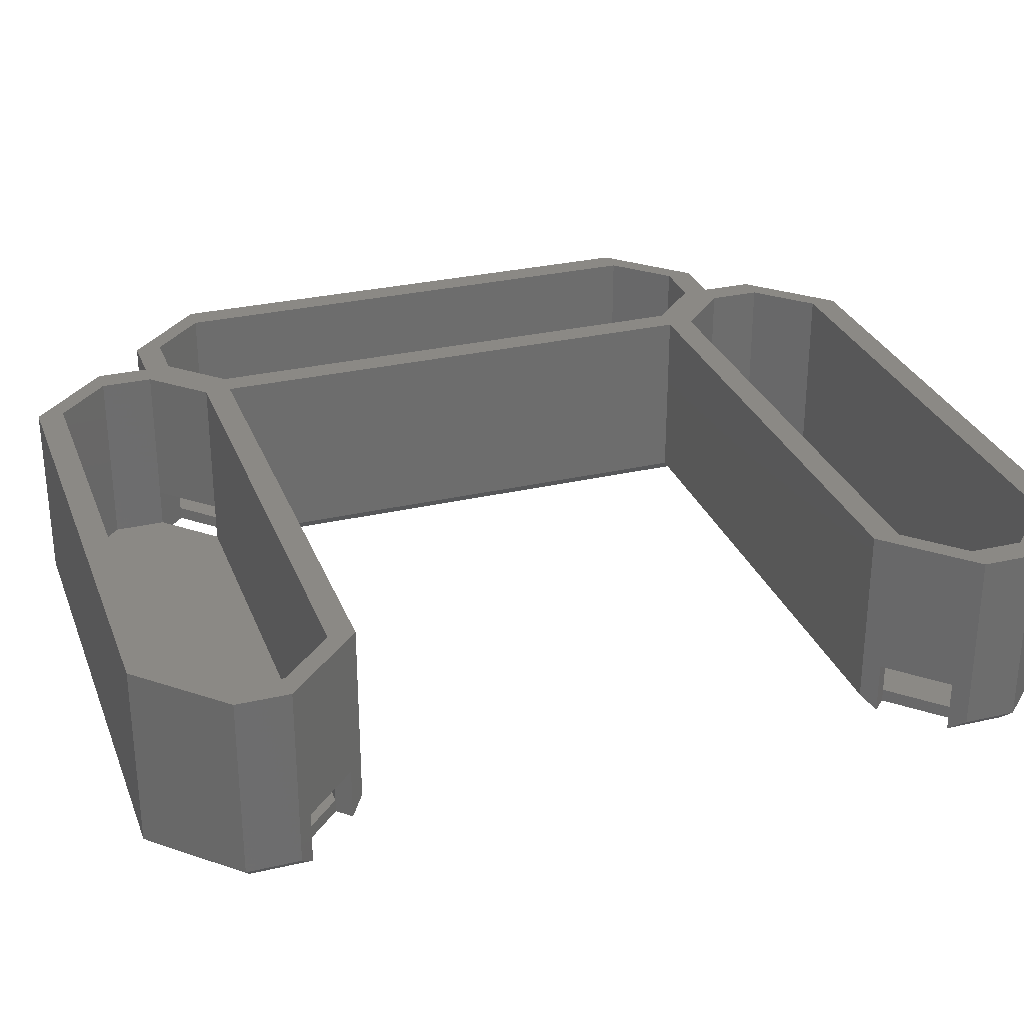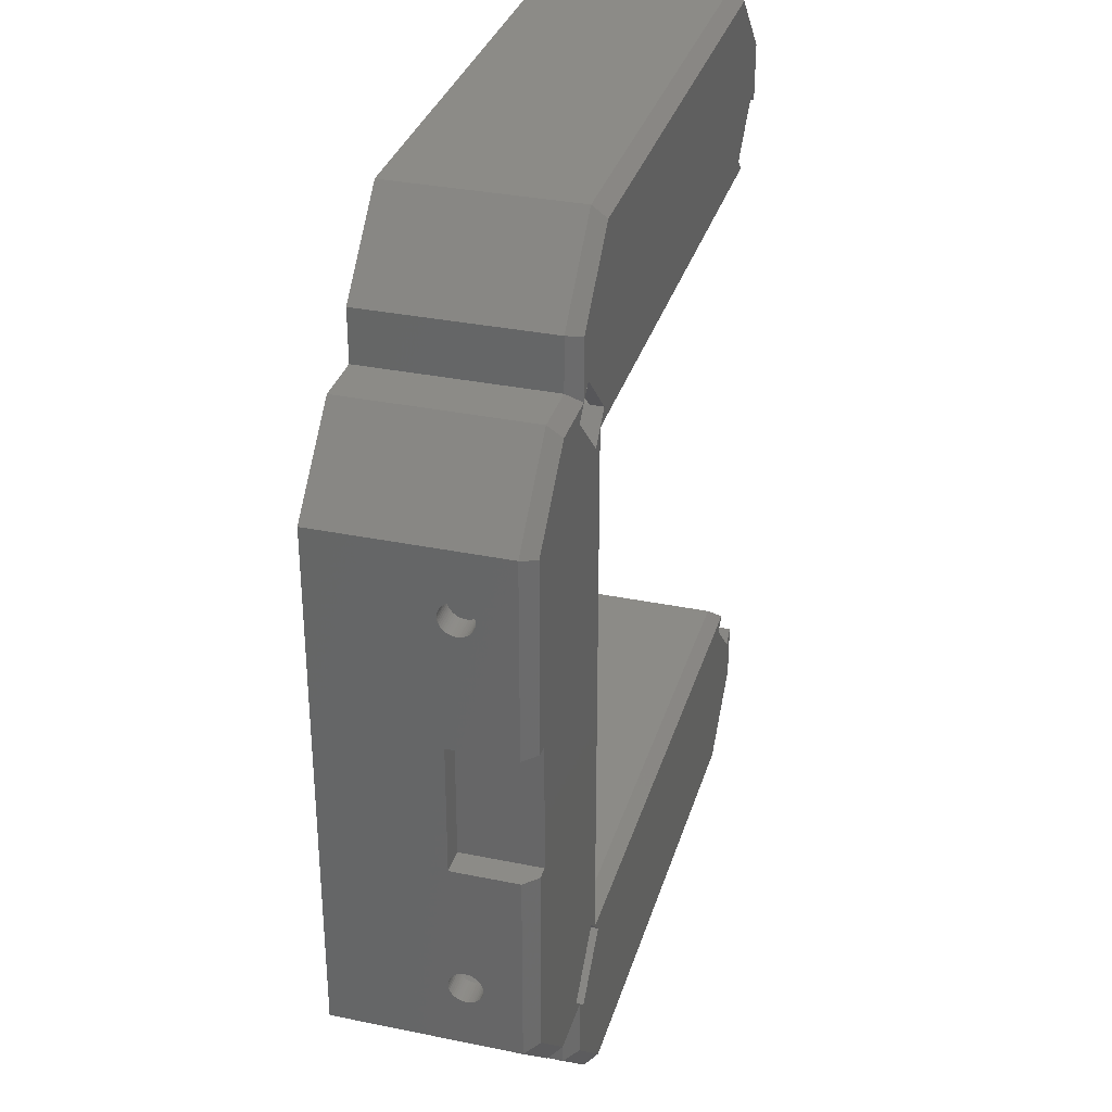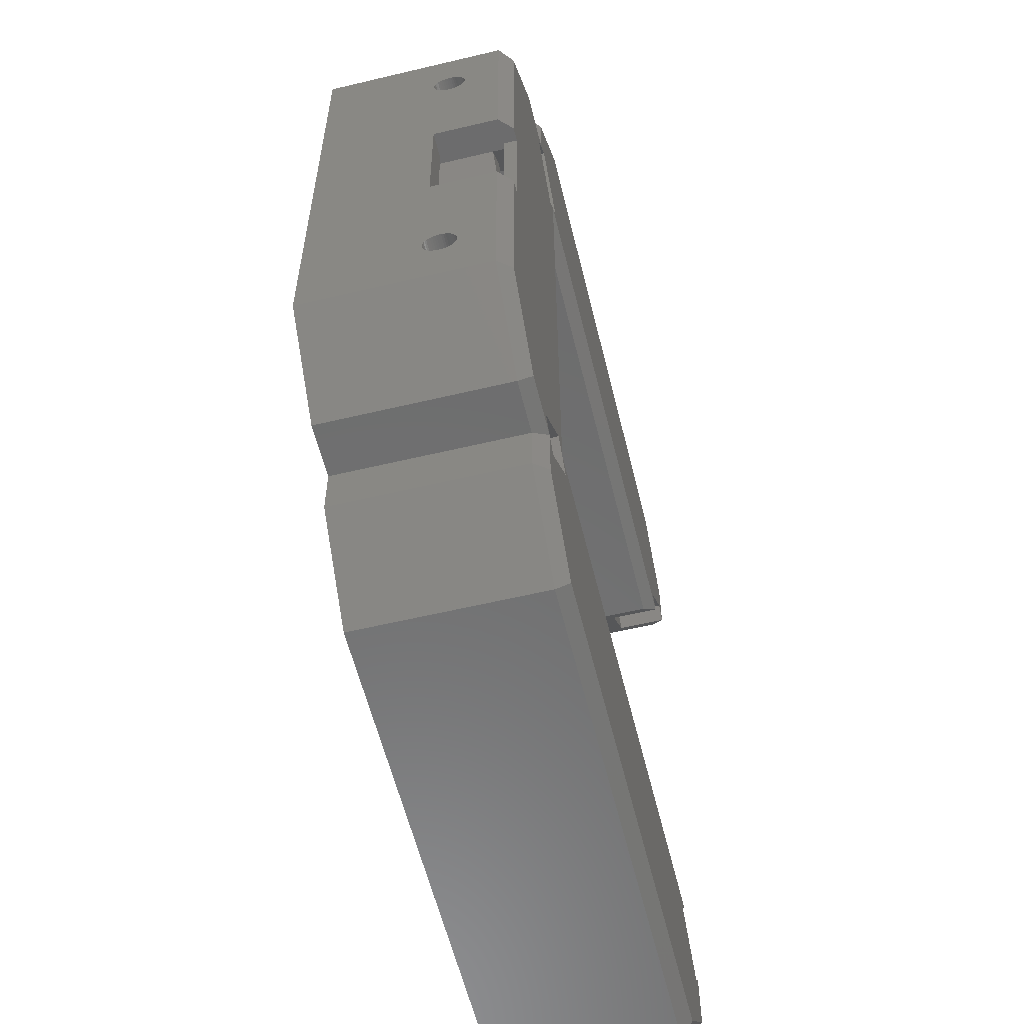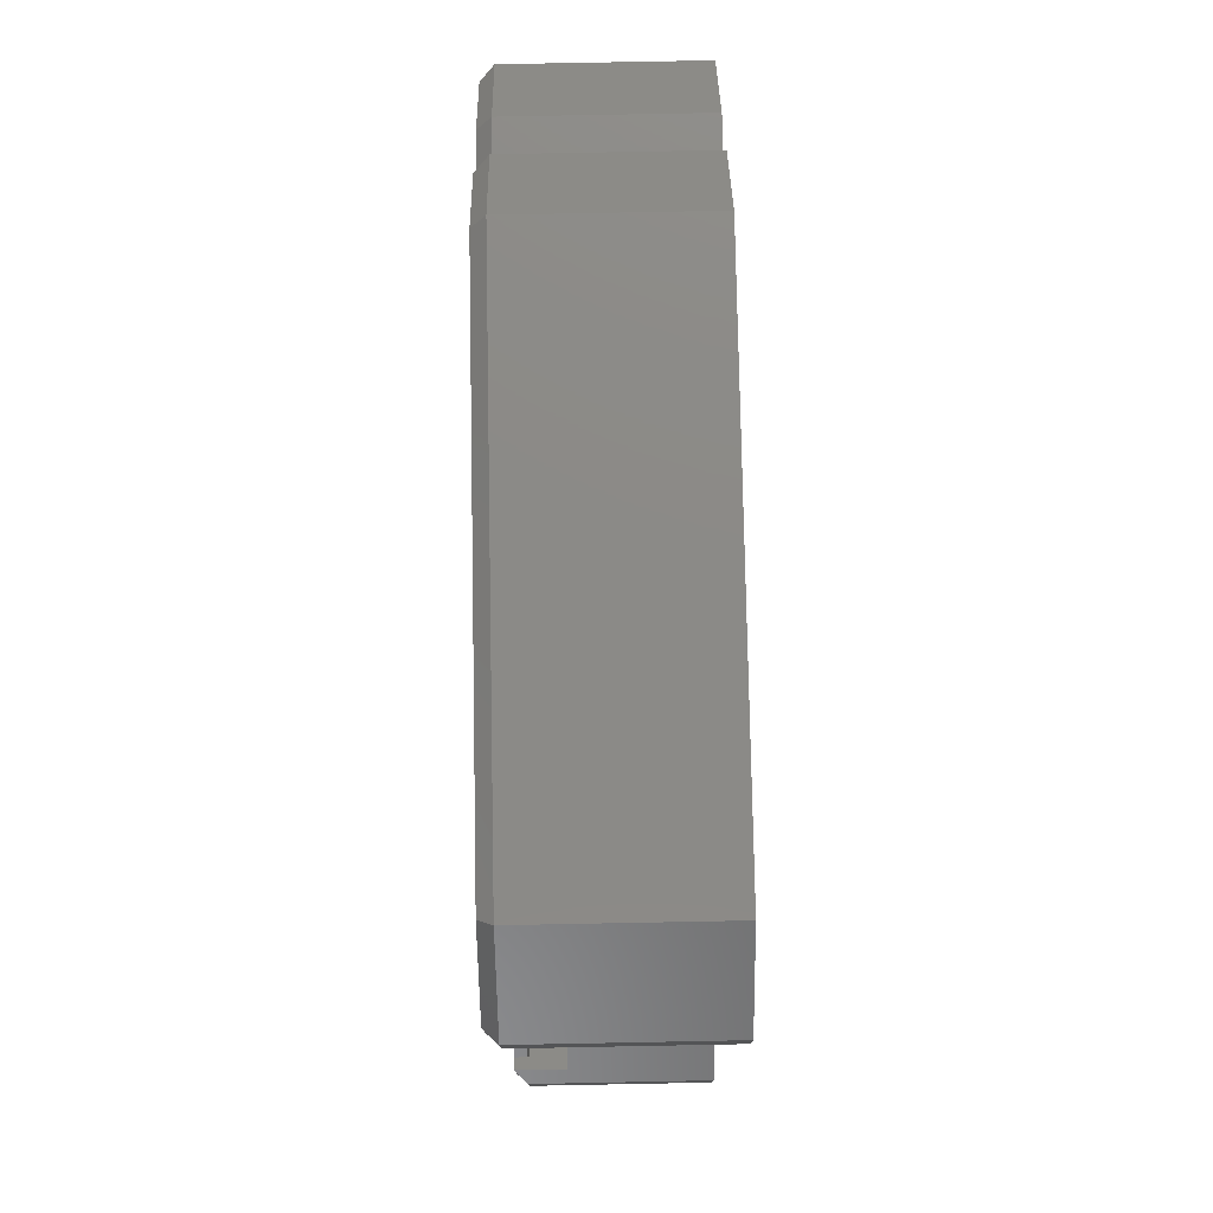
<metadata>
{"format":"stl","ext":"stl","renderer":"f3d","projection":"perspective","resolution":1024,"background":"white","views":[{"elev":29.6,"azim":-108.8,"up":"+Z"},{"elev":32.8,"azim":105.9,"up":"+Y"},{"elev":-58.7,"azim":103.8,"up":"+Y"},{"elev":77.9,"azim":-91.1,"up":"+Y"}]}
</metadata>
<code>
# stl→obj: 336 verts, 704 faces
v -129 87 4
v -125 83 4
v -129 87 15
v -125 83 15
v -125 83 1
v -125 79 1
v -125 79 15
v -129 75 1
v -129 75 15
v -169 75 1
v -169 75 15
v -173 79 1
v -173 79 15
v -173 83 1
v -173 83 4
v -173 83 15
v -169 87 4
v -169 87 15
v -169 129 1
v -129 129 1
v -169 129 15
v -129 129 15
v -129 89 1
v -129 89 15
v -123 85 1
v -123 85 4
v -119 85 1
v -119 85 15
v -123 85 15
v -127 129 4
v -123 133 4
v -127 129 15
v -123 133 15
v -123 133 1
v -119 133 1
v -119 133 15
v -115 129 1
v -115 129 15
v -115 89 1
v -115 89 15
v -169 131 4
v -173 135 4
v -169 131 15
v -173 135 15
v -173 135 1
v -173 139 1
v -173 139 15
v -169 143 1
v -169 143 15
v -129 143 1
v -129 143 15
v -125 139 1
v -125 139 15
v -125 135 1
v -125 135 4
v -125 135 15
v -129 131 4
v -129 131 15
v -127 89 4
v -127 89 15
v -129 131 0
v -129 131 1
v -128 130 0
v -127 129 1
v -127 129 0
v -123 133 0
v -124 134 0
v -125 135 0
v -127 89 0
v -127 89 1
v -128 88 0
v -129 87 1
v -129 87 0
v -125 83 0
v -124 84 0
v -123 85 0
v -170 130 4
v -174 134 4
v -169 131 0
v -170 130 0
v -169 131 1
v -170 88 4
v -174 84 4
v -169 87 1
v -170 88 0
v -169 87 0
v -173 83 0
v -174 84 0
v -115 104 1
v -115 114 1
v -173 135 0
v -115 92.76 5.167
v -115 92.75 5
v -115 92.76 4.833
v -115 92.79 4.67
v -115 92.85 4.512
v -115 92.92 4.363
v -115 93.02 4.225
v -115 93.13 4.101
v -115 93.26 3.994
v -115 93.4 3.904
v -115 93.55 3.834
v -115 93.71 3.784
v -115 93.87 3.756
v -115 94.04 3.751
v -115 94.21 3.767
v -115 94.37 3.806
v -115 94.53 3.866
v -115 94.67 3.946
v -115 94.81 4.045
v -115 94.93 4.162
v -115 104 6
v -115 95.03 4.293
v -115 95.12 4.436
v -115 95.18 4.59
v -115 95.22 4.751
v -115 95.25 4.917
v -115 95.25 5.083
v -115 95.22 5.249
v -115 95.18 5.41
v -115 95.12 5.564
v -115 95.03 5.707
v -115 94.93 5.838
v -115 94.81 5.955
v -115 94.67 6.054
v -115 94.53 6.134
v -115 94.37 6.194
v -115 94.21 6.233
v -115 94.04 6.249
v -115 93.87 6.244
v -115 93.71 6.216
v -115 93.55 6.166
v -115 93.4 6.096
v -115 93.26 6.006
v -115 93.13 5.899
v -115 93.02 5.775
v -115 92.92 5.637
v -115 92.85 5.488
v -115 92.79 5.33
v -115 122.8 5.167
v -115 122.8 5
v -115 114 6
v -115 122.8 4.833
v -115 122.8 4.67
v -115 122.8 4.512
v -115 122.9 4.363
v -115 123 4.225
v -115 123.1 4.101
v -115 123.3 3.994
v -115 123.4 3.904
v -115 123.6 3.834
v -115 123.7 3.784
v -115 123.9 3.756
v -115 124 3.751
v -115 124.2 3.767
v -115 124.4 3.806
v -115 124.5 3.866
v -115 124.7 3.946
v -115 124.8 4.045
v -115 124.9 4.162
v -115 125 4.293
v -115 125.1 4.436
v -115 125.2 4.59
v -115 125.2 4.751
v -115 125.2 4.917
v -115 125.2 5.083
v -115 125.2 5.249
v -115 125.2 5.41
v -115 125.1 5.564
v -115 125 5.707
v -115 124.9 5.838
v -115 124.8 5.955
v -115 124.7 6.054
v -115 124.5 6.134
v -115 124.4 6.194
v -115 124.2 6.233
v -115 124 6.249
v -115 123.9 6.244
v -115 123.7 6.216
v -115 123.6 6.166
v -115 123.4 6.096
v -115 123.3 6.006
v -115 123.1 5.899
v -115 123 5.775
v -115 122.9 5.637
v -115 122.8 5.488
v -115 122.8 5.33
v -113 114 6
v -113 104 6
v -115 114 0
v -115 104 0
v -113 114 1
v -114 114 0
v -113 122.8 5
v -113 122.8 5.167
v -113 122.8 5.33
v -113 122.8 5.488
v -113 122.9 5.637
v -113 123 5.775
v -113 123.1 5.899
v -113 123.3 6.006
v -113 123.4 6.096
v -113 123.6 6.166
v -113 123.7 6.216
v -113 123.9 6.244
v -113 124 6.249
v -113 124.2 6.233
v -113 124.4 6.194
v -113 124.5 6.134
v -113 124.7 6.054
v -113 124.8 5.955
v -113 124.9 5.838
v -113 125 5.707
v -113 125.1 5.564
v -113 125.2 5.41
v -113 125.2 5.249
v -113 125.2 5.083
v -113 125.2 4.917
v -113 125.2 4.751
v -113 125.2 4.59
v -113 125.1 4.436
v -113 125 4.293
v -113 124.9 4.162
v -113 124.8 4.045
v -113 124.7 3.946
v -113 124.5 3.866
v -113 124.4 3.806
v -113 124.2 3.767
v -113 124 3.751
v -113 123.9 3.756
v -113 123.7 3.784
v -113 123.6 3.834
v -113 123.4 3.904
v -113 123.3 3.994
v -113 123.1 4.101
v -113 123 4.225
v -113 122.9 4.363
v -113 122.8 4.512
v -113 122.8 4.67
v -113 122.8 4.833
v -113 92.75 5
v -113 92.76 5.167
v -113 92.79 5.33
v -113 92.85 5.488
v -113 92.92 5.637
v -113 93.02 5.775
v -113 93.13 5.899
v -113 93.26 6.006
v -113 93.4 6.096
v -113 93.55 6.166
v -113 93.71 6.216
v -113 93.87 6.244
v -113 94.04 6.249
v -113 94.21 6.233
v -113 94.37 6.194
v -113 94.53 6.134
v -113 94.67 6.054
v -113 94.81 5.955
v -113 94.93 5.838
v -113 95.03 5.707
v -113 95.12 5.564
v -113 95.18 5.41
v -113 95.22 5.249
v -113 95.25 5.083
v -113 95.25 4.917
v -113 95.22 4.751
v -113 95.18 4.59
v -113 95.12 4.436
v -113 95.03 4.293
v -113 94.93 4.162
v -113 94.81 4.045
v -113 94.67 3.946
v -113 94.53 3.866
v -113 94.37 3.806
v -113 94.21 3.767
v -113 94.04 3.751
v -113 93.87 3.756
v -113 93.71 3.784
v -113 93.55 3.834
v -113 93.4 3.904
v -113 93.26 3.994
v -113 93.13 4.101
v -113 93.02 4.225
v -113 92.92 4.363
v -113 92.85 4.512
v -113 92.79 4.67
v -113 92.76 4.833
v -113 104 1
v -114 104 0
v -113 129 1
v -113 129 15
v -113 89 15
v -113 89 1
v -119 83 1
v -119 83 15
v -123 83 1
v -123 83 15
v -123 79 1
v -123 79 15
v -129 73 1
v -129 73 15
v -169 73 1
v -169 73 15
v -175 79 1
v -175 79 15
v -175 83 1
v -175 83 15
v -175 139 1
v -175 135 1
v -175 139 15
v -175 135 15
v -169 145 1
v -169 145 15
v -129 145 1
v -129 145 15
v -123 139 1
v -123 139 15
v -123 135 1
v -123 135 15
v -119 135 1
v -119 135 15
v -174 134 0
v -174 138.6 0
v -114 89.41 0
v -119.4 84 0
v -124 79.41 0
v -129.4 74 0
v -168.6 74 0
v -174 79.41 0
v -168.6 144 0
v -129.4 144 0
v -124 138.6 0
v -119.4 134 0
v -114 128.6 0
v -169 89 1
v -169 89 15
f 1 2 3
f 3 2 4
f 5 6 2
f 2 6 7
f 2 7 4
f 6 8 7
f 7 8 9
f 8 10 9
f 9 10 11
f 10 12 11
f 11 12 13
f 14 15 12
f 12 15 13
f 13 15 16
f 15 17 16
f 16 17 18
f 19 20 21
f 21 20 22
f 20 23 22
f 22 23 24
f 25 26 27
f 27 26 28
f 28 26 29
f 30 31 32
f 32 31 33
f 34 35 31
f 31 35 36
f 31 36 33
f 35 37 36
f 36 37 38
f 39 27 40
f 40 27 28
f 41 42 43
f 43 42 44
f 45 46 42
f 42 46 47
f 42 47 44
f 46 48 47
f 47 48 49
f 48 50 49
f 49 50 51
f 50 52 51
f 51 52 53
f 54 55 52
f 52 55 53
f 53 55 56
f 55 57 56
f 56 57 58
f 26 59 29
f 29 59 60
f 55 31 57
f 57 31 30
f 61 62 63
f 63 62 30
f 63 30 64
f 62 57 30
f 64 65 63
f 66 34 67
f 67 34 55
f 67 55 54
f 34 31 55
f 54 68 67
f 59 26 1
f 1 26 2
f 69 70 71
f 71 70 1
f 71 1 72
f 70 59 1
f 72 73 71
f 74 5 75
f 75 5 26
f 75 26 25
f 5 2 26
f 25 76 75
f 77 78 41
f 41 78 42
f 79 80 81
f 81 80 77
f 81 77 41
f 82 17 83
f 83 17 15
f 17 82 84
f 84 82 85
f 84 85 86
f 87 88 14
f 14 88 83
f 14 83 15
f 84 72 17
f 17 72 1
f 17 1 18
f 18 1 3
f 70 64 59
f 59 64 30
f 59 30 60
f 60 30 32
f 62 81 57
f 57 81 41
f 57 41 58
f 58 41 43
f 72 84 5
f 5 84 14
f 5 14 6
f 6 14 12
f 6 12 8
f 8 12 10
f 74 73 5
f 5 73 72
f 86 87 84
f 84 87 14
f 64 70 34
f 34 70 25
f 34 25 27
f 39 89 27
f 27 89 34
f 89 90 34
f 34 90 35
f 35 90 37
f 66 65 34
f 34 65 64
f 69 76 70
f 70 76 25
f 45 54 46
f 46 54 52
f 46 52 48
f 48 52 50
f 81 62 45
f 45 62 54
f 91 79 45
f 45 79 81
f 61 68 62
f 62 68 54
f 92 93 39
f 39 93 94
f 39 94 95
f 95 96 39
f 39 96 97
f 39 97 98
f 98 99 39
f 39 99 100
f 39 100 101
f 101 102 39
f 39 102 103
f 39 103 104
f 104 105 39
f 39 105 106
f 39 106 89
f 89 106 107
f 89 107 108
f 108 109 89
f 89 109 110
f 89 110 111
f 89 111 112
f 112 111 113
f 112 113 114
f 114 115 112
f 112 115 116
f 112 116 117
f 117 118 112
f 112 118 119
f 112 119 120
f 120 121 112
f 112 121 122
f 112 122 123
f 123 124 112
f 112 124 125
f 112 125 126
f 126 127 112
f 112 127 128
f 112 128 40
f 40 128 129
f 40 129 130
f 130 131 40
f 40 131 132
f 40 132 133
f 133 134 40
f 40 134 135
f 40 135 136
f 136 137 40
f 40 137 138
f 40 138 39
f 39 138 139
f 39 139 92
f 140 141 142
f 142 141 143
f 142 143 144
f 144 145 142
f 142 145 146
f 142 146 147
f 142 147 90
f 90 147 148
f 90 148 149
f 149 150 90
f 90 150 151
f 90 151 152
f 152 153 90
f 90 153 37
f 37 153 154
f 37 154 155
f 155 156 37
f 37 156 157
f 37 157 158
f 158 159 37
f 37 159 160
f 37 160 161
f 161 162 37
f 37 162 163
f 37 163 164
f 164 165 37
f 37 165 166
f 37 166 167
f 167 168 37
f 37 168 169
f 37 169 38
f 38 169 170
f 38 170 171
f 171 172 38
f 38 172 173
f 38 173 174
f 174 175 38
f 38 175 176
f 38 176 177
f 177 178 38
f 38 178 142
f 38 142 112
f 178 179 142
f 142 179 180
f 142 180 181
f 181 182 142
f 142 182 183
f 142 183 184
f 184 185 142
f 142 185 186
f 142 186 187
f 187 140 142
f 40 38 112
f 142 188 112
f 112 188 189
f 90 89 190
f 190 89 191
f 192 188 193
f 193 188 142
f 193 142 90
f 90 190 193
f 143 141 194
f 194 141 140
f 194 140 195
f 195 140 196
f 196 140 187
f 196 187 197
f 197 187 186
f 197 186 198
f 198 186 185
f 198 185 199
f 199 185 184
f 199 184 200
f 200 184 183
f 200 183 201
f 201 183 182
f 201 182 202
f 202 182 181
f 202 181 203
f 203 181 180
f 203 180 204
f 204 180 179
f 204 179 205
f 205 179 178
f 205 178 206
f 206 178 177
f 206 177 207
f 207 177 176
f 207 176 208
f 208 176 175
f 208 175 209
f 209 175 174
f 209 174 210
f 210 174 173
f 210 173 211
f 211 173 172
f 211 172 212
f 212 172 171
f 212 171 213
f 213 171 170
f 213 170 214
f 214 170 169
f 214 169 215
f 215 169 168
f 215 168 216
f 216 168 167
f 216 167 217
f 217 167 166
f 217 166 218
f 218 166 165
f 218 165 219
f 219 165 164
f 219 164 220
f 220 164 163
f 220 163 221
f 221 163 162
f 221 162 222
f 222 162 161
f 222 161 223
f 223 161 160
f 223 160 224
f 224 160 159
f 224 159 225
f 225 159 158
f 225 158 226
f 226 158 157
f 226 157 227
f 227 157 156
f 227 156 228
f 228 156 155
f 228 155 229
f 229 155 154
f 229 154 230
f 230 154 153
f 230 153 231
f 231 153 152
f 231 152 232
f 232 152 151
f 232 151 233
f 233 151 150
f 233 150 234
f 234 150 149
f 234 149 235
f 235 149 148
f 235 148 236
f 236 148 147
f 236 147 237
f 237 147 146
f 237 146 238
f 238 146 145
f 238 145 239
f 239 145 144
f 239 144 240
f 240 144 143
f 240 143 194
f 94 93 241
f 241 93 92
f 241 92 242
f 242 92 243
f 243 92 139
f 243 139 244
f 244 139 138
f 244 138 245
f 245 138 137
f 245 137 246
f 246 137 136
f 246 136 247
f 247 136 135
f 247 135 248
f 248 135 134
f 248 134 249
f 249 134 133
f 249 133 250
f 250 133 132
f 250 132 251
f 251 132 131
f 251 131 252
f 252 131 130
f 252 130 253
f 253 130 129
f 253 129 254
f 254 129 128
f 254 128 255
f 255 128 127
f 255 127 256
f 256 127 126
f 256 126 257
f 257 126 125
f 257 125 258
f 258 125 124
f 258 124 259
f 259 124 123
f 259 123 260
f 260 123 122
f 260 122 261
f 261 122 121
f 261 121 262
f 262 121 120
f 262 120 263
f 263 120 119
f 263 119 264
f 264 119 118
f 264 118 265
f 265 118 117
f 265 117 266
f 266 117 116
f 266 116 267
f 267 116 115
f 267 115 268
f 268 115 114
f 268 114 269
f 269 114 113
f 269 113 270
f 270 113 111
f 270 111 271
f 271 111 110
f 271 110 272
f 272 110 109
f 272 109 273
f 273 109 108
f 273 108 274
f 274 108 107
f 274 107 275
f 275 107 106
f 275 106 276
f 276 106 105
f 276 105 277
f 277 105 104
f 277 104 278
f 278 104 103
f 278 103 279
f 279 103 102
f 279 102 280
f 280 102 101
f 280 101 281
f 281 101 100
f 281 100 282
f 282 100 99
f 282 99 283
f 283 99 98
f 283 98 284
f 284 98 97
f 284 97 285
f 285 97 96
f 285 96 286
f 286 96 95
f 286 95 287
f 287 95 94
f 287 94 241
f 288 289 189
f 189 289 112
f 112 289 89
f 89 289 191
f 290 230 192
f 192 230 231
f 192 231 232
f 291 214 290
f 290 214 215
f 290 215 216
f 292 188 291
f 291 188 205
f 291 205 206
f 293 244 292
f 292 244 245
f 292 245 246
f 288 275 293
f 293 275 276
f 293 276 277
f 189 270 288
f 288 270 271
f 288 271 272
f 188 292 189
f 189 292 254
f 189 254 255
f 192 236 188
f 188 236 237
f 188 237 238
f 240 194 188
f 188 194 195
f 188 195 196
f 196 197 188
f 188 197 198
f 188 198 199
f 199 200 188
f 188 200 201
f 188 201 202
f 202 203 188
f 188 203 204
f 188 204 205
f 206 207 291
f 291 207 208
f 291 208 209
f 209 210 291
f 291 210 211
f 291 211 212
f 212 213 291
f 291 213 214
f 216 217 290
f 290 217 218
f 290 218 219
f 219 220 290
f 290 220 221
f 290 221 222
f 222 223 290
f 290 223 224
f 290 224 225
f 225 226 290
f 290 226 227
f 290 227 228
f 228 229 290
f 290 229 230
f 232 233 192
f 192 233 234
f 192 234 235
f 235 236 192
f 238 239 188
f 188 239 240
f 287 241 293
f 293 241 242
f 293 242 243
f 243 244 293
f 246 247 292
f 292 247 248
f 292 248 249
f 249 250 292
f 292 250 251
f 292 251 252
f 252 253 292
f 292 253 254
f 255 256 189
f 189 256 257
f 189 257 258
f 258 259 189
f 189 259 260
f 189 260 261
f 261 262 189
f 189 262 263
f 189 263 264
f 264 265 189
f 189 265 266
f 189 266 267
f 267 268 189
f 189 268 269
f 189 269 270
f 272 273 288
f 288 273 274
f 288 274 275
f 277 278 293
f 293 278 279
f 293 279 280
f 280 281 293
f 293 281 282
f 293 282 283
f 283 284 293
f 293 284 285
f 293 285 286
f 286 287 293
f 294 293 295
f 295 293 292
f 296 294 297
f 297 294 295
f 298 296 299
f 299 296 297
f 300 298 301
f 301 298 299
f 302 300 303
f 303 300 301
f 304 302 305
f 305 302 303
f 306 304 307
f 307 304 305
f 308 309 310
f 310 309 311
f 312 308 313
f 313 308 310
f 314 312 315
f 315 312 313
f 316 314 317
f 317 314 315
f 318 316 319
f 319 316 317
f 320 318 321
f 321 318 319
f 290 320 291
f 291 320 321
f 322 309 323
f 323 309 308
f 289 288 324
f 324 288 293
f 325 324 294
f 294 324 293
f 75 325 296
f 296 325 294
f 75 296 326
f 326 296 298
f 327 326 300
f 300 326 298
f 328 327 302
f 302 327 300
f 328 302 329
f 329 302 304
f 88 329 306
f 306 329 304
f 330 323 312
f 312 323 308
f 331 330 314
f 314 330 312
f 331 314 332
f 332 314 316
f 67 332 318
f 318 332 316
f 67 318 333
f 333 318 320
f 333 320 334
f 334 320 290
f 290 192 334
f 334 192 193
f 23 335 24
f 24 335 336
f 63 80 61
f 61 80 79
f 61 79 68
f 68 79 91
f 68 91 332
f 332 91 323
f 332 323 331
f 331 323 330
f 91 322 323
f 332 67 68
f 63 65 71
f 71 65 69
f 69 65 76
f 76 65 66
f 76 66 190
f 190 66 333
f 190 333 334
f 66 67 333
f 334 193 190
f 190 191 76
f 76 191 325
f 76 325 75
f 289 324 191
f 191 324 325
f 85 71 86
f 86 71 73
f 86 73 87
f 87 73 74
f 87 74 329
f 329 74 326
f 329 326 328
f 328 326 327
f 74 75 326
f 329 88 87
f 335 23 85
f 85 23 71
f 23 20 71
f 71 20 63
f 80 63 19
f 19 63 20
f 58 33 56
f 56 33 319
f 56 319 53
f 53 319 317
f 53 317 51
f 51 317 315
f 51 315 313
f 43 22 58
f 58 22 32
f 58 32 33
f 44 311 43
f 43 311 21
f 43 21 22
f 311 44 310
f 310 44 47
f 310 47 49
f 310 49 313
f 313 49 51
f 29 295 28
f 28 295 292
f 28 292 40
f 40 292 291
f 40 291 38
f 38 291 36
f 36 291 321
f 36 321 319
f 60 3 29
f 29 3 4
f 29 4 297
f 297 4 299
f 299 4 7
f 299 7 9
f 3 60 24
f 24 60 32
f 24 32 22
f 33 36 319
f 24 336 3
f 3 336 18
f 18 336 307
f 18 307 16
f 16 307 13
f 13 307 305
f 13 305 11
f 11 305 303
f 11 303 301
f 11 301 9
f 9 301 299
f 297 295 29
f 42 78 45
f 45 78 322
f 45 322 91
f 85 82 335
f 335 82 336
f 336 82 83
f 336 83 307
f 307 83 306
f 306 83 88
f 322 78 309
f 309 78 311
f 311 78 77
f 311 77 21
f 21 77 19
f 19 77 80

</code>
